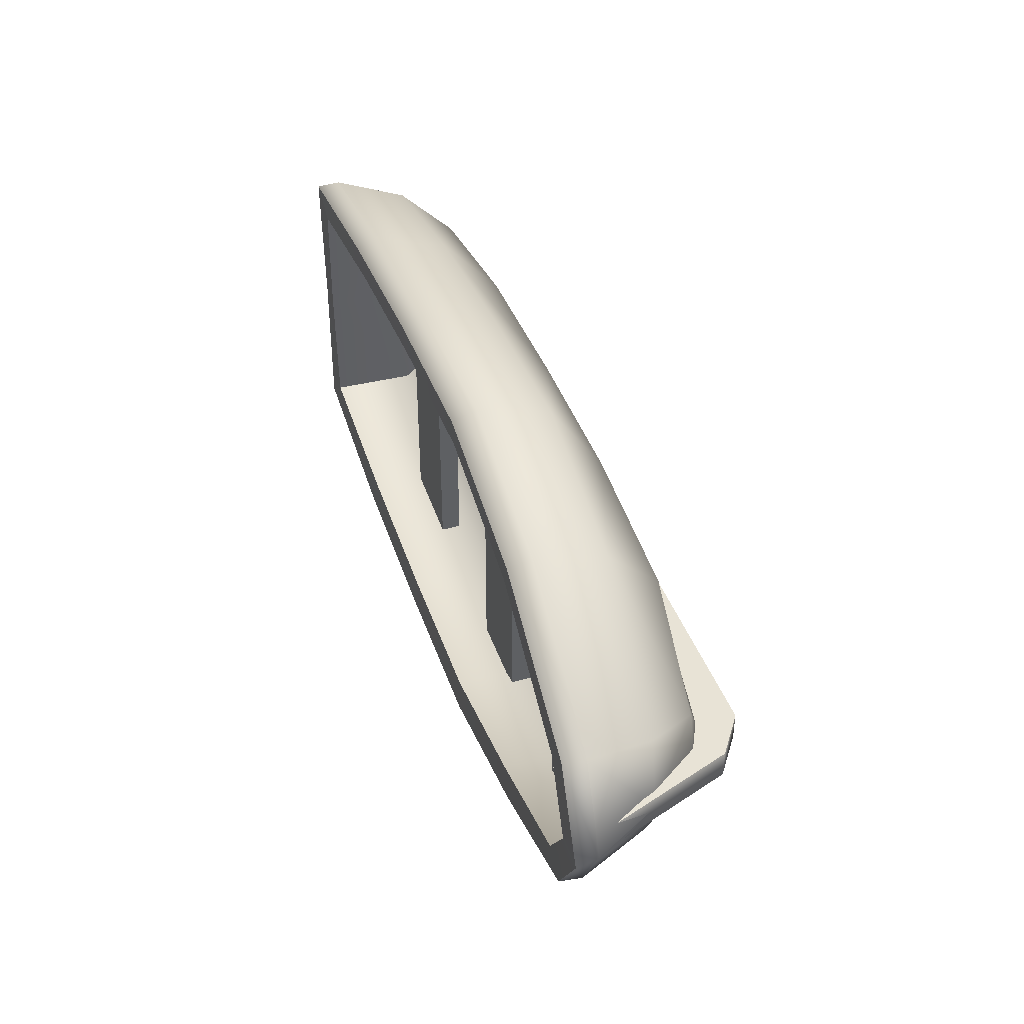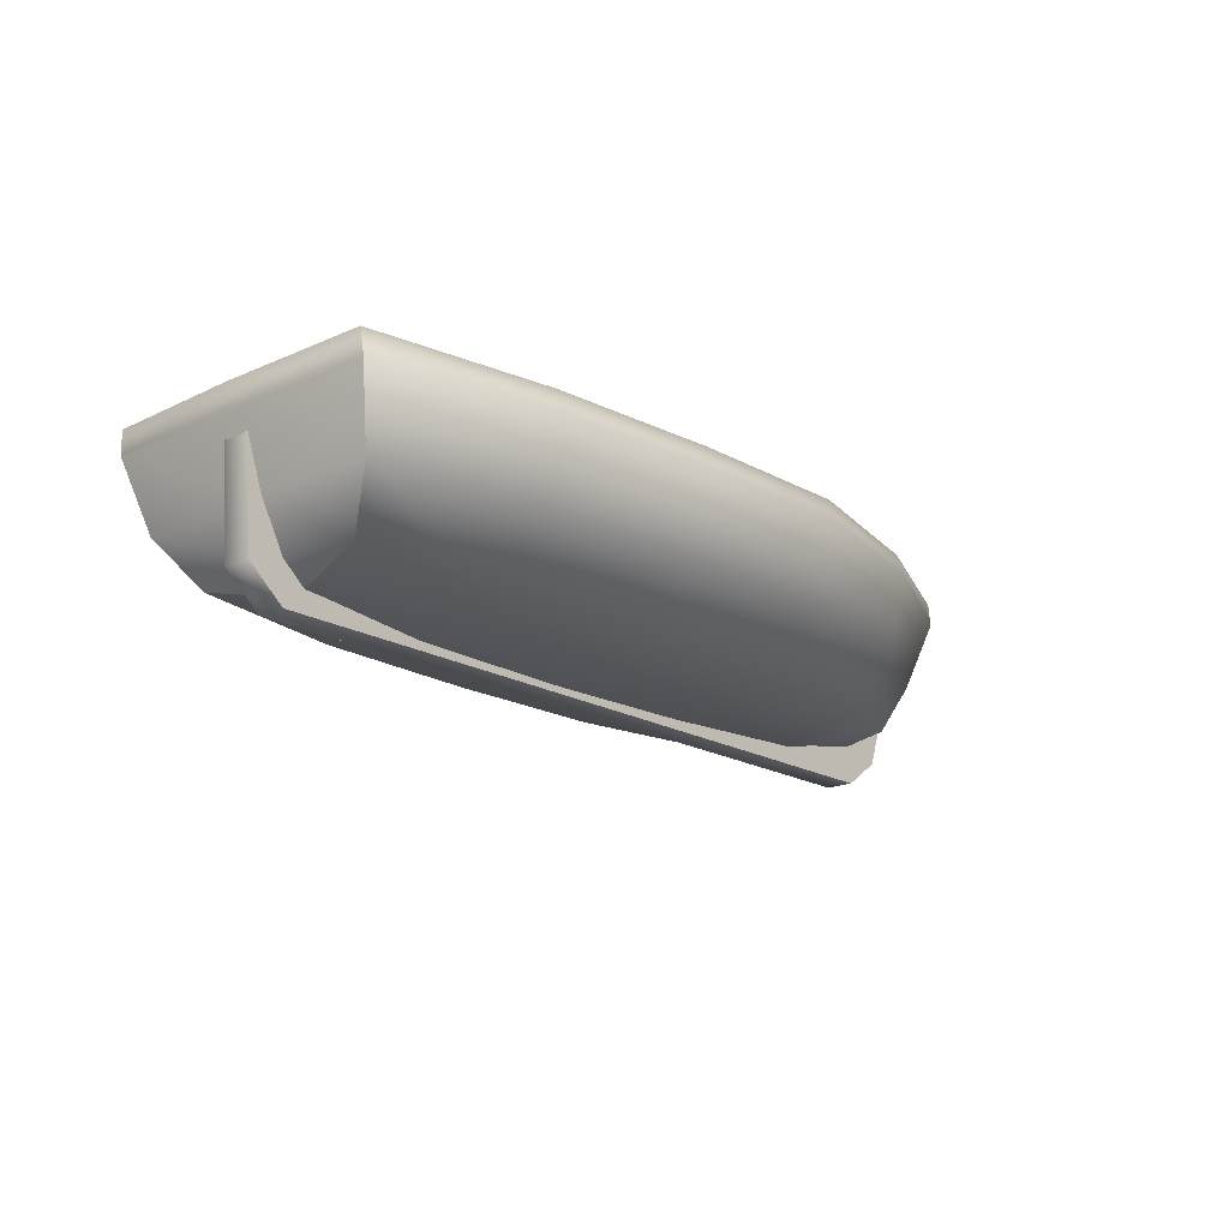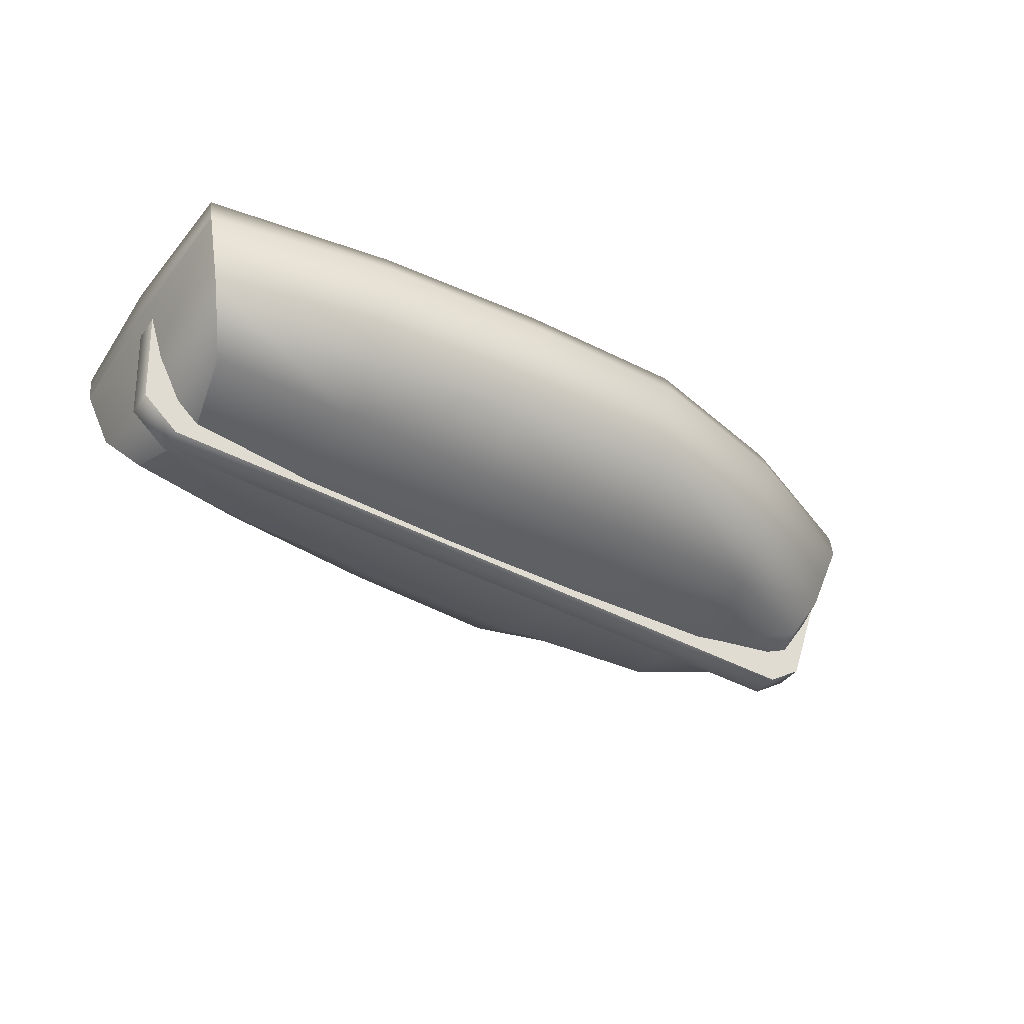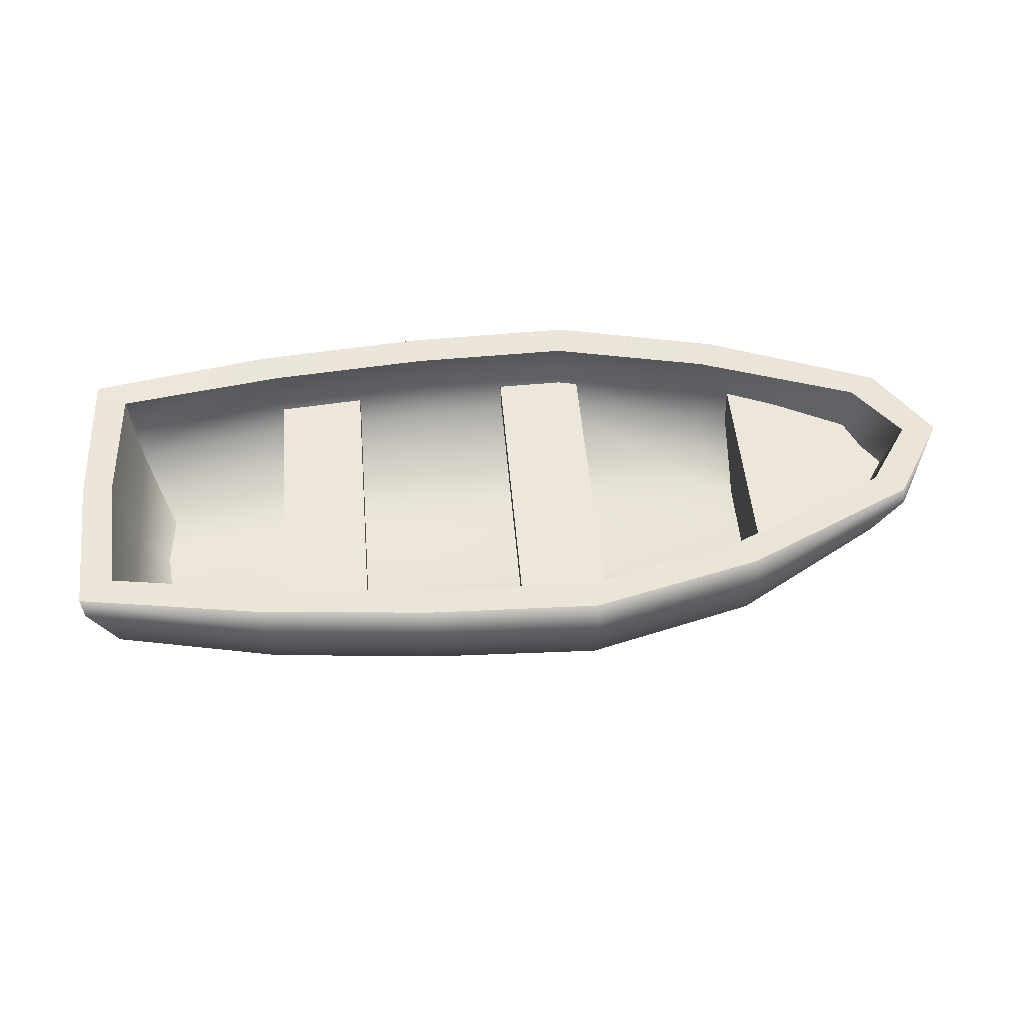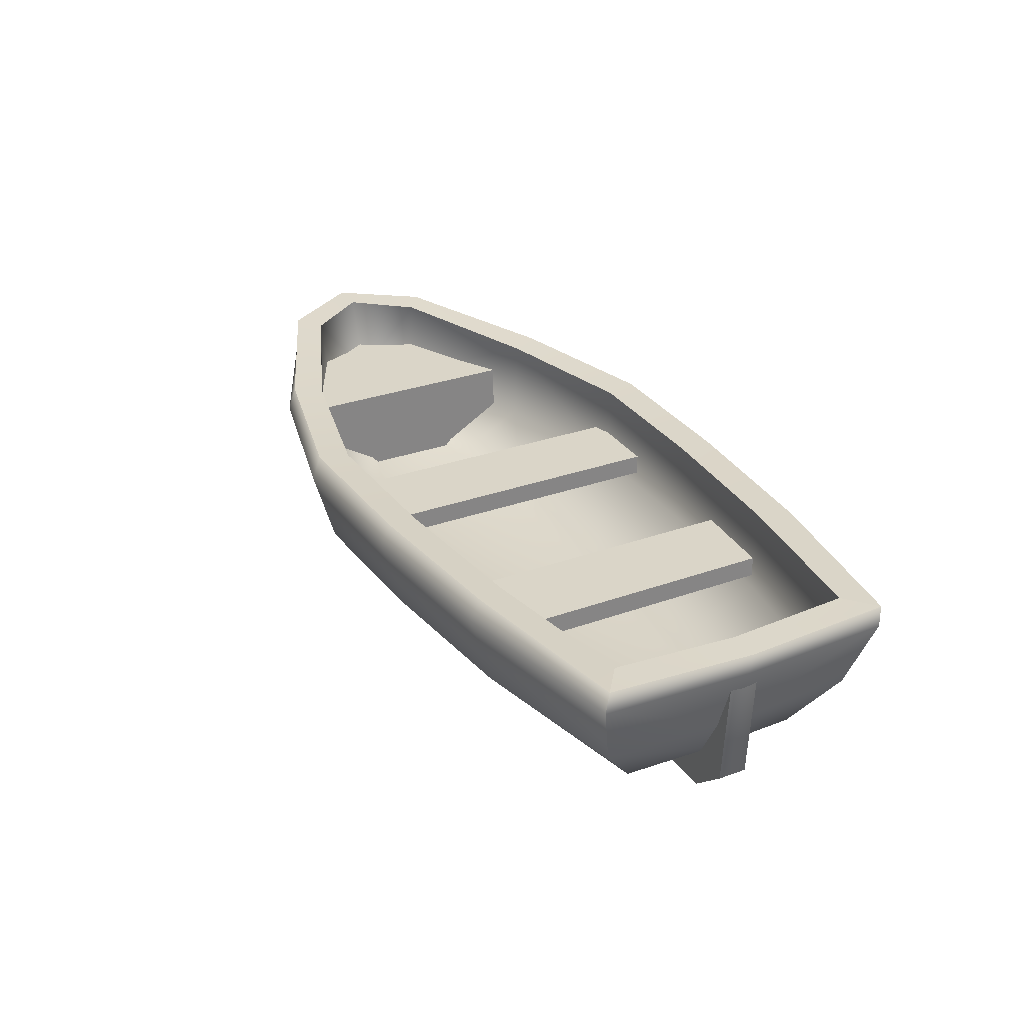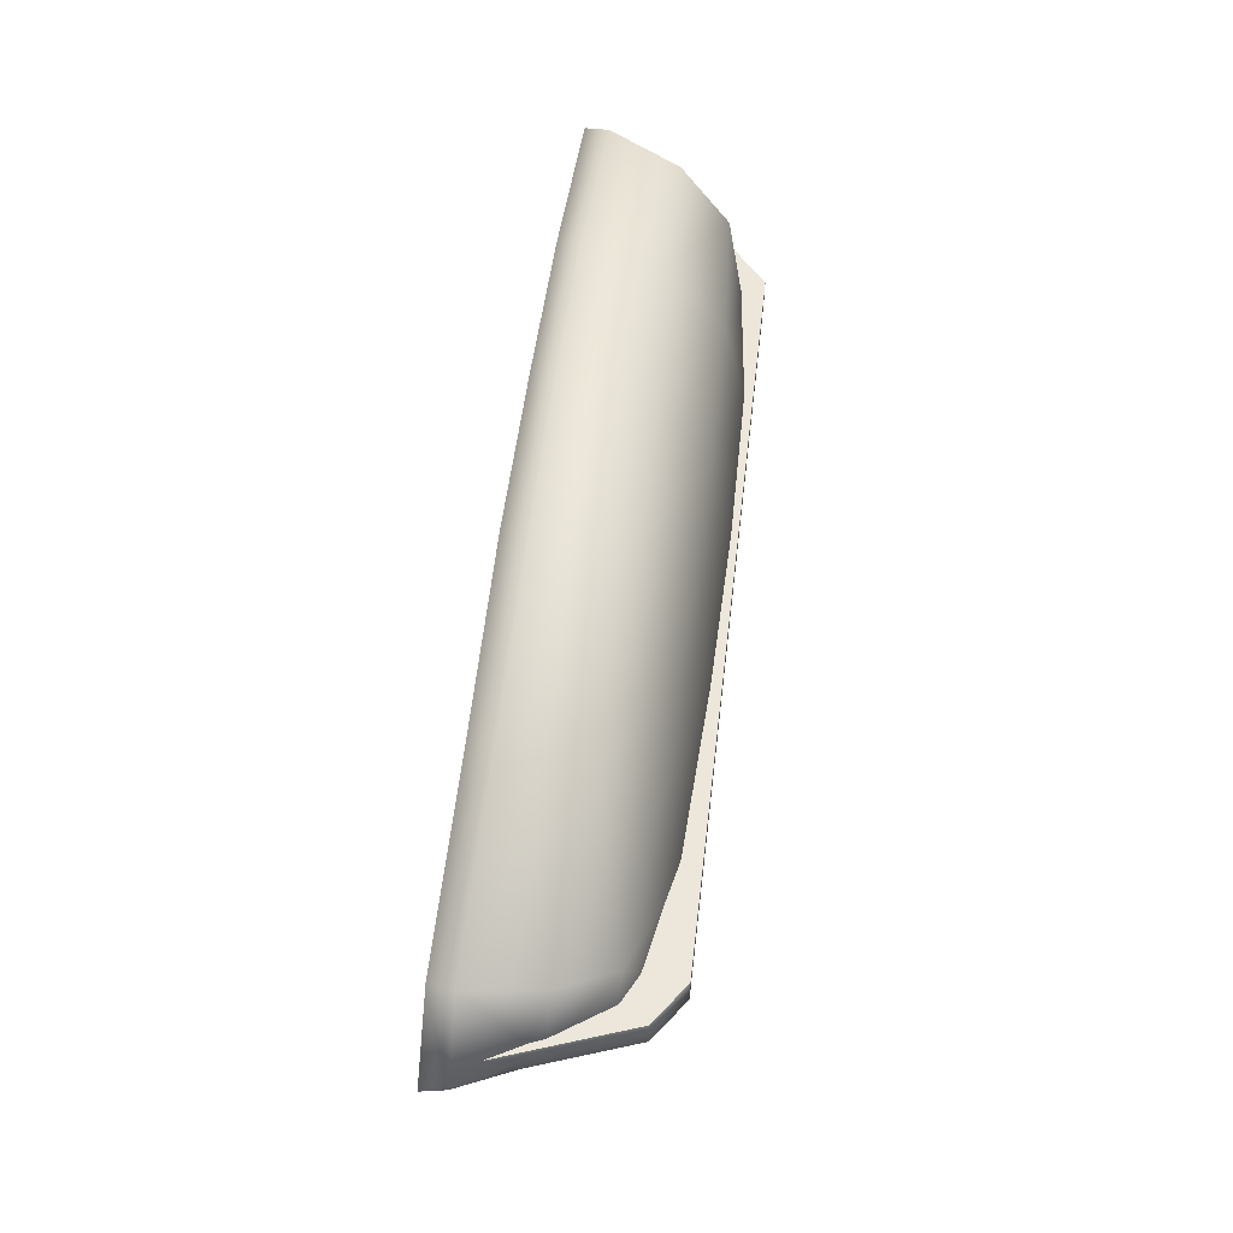
<metadata>
{"format":"obj","ext":"obj","renderer":"f3d","projection":"perspective","resolution":1024,"background":"white","views":[{"elev":41.4,"azim":-108.8,"up":"+Z"},{"elev":-18.4,"azim":131.5,"up":"+Y"},{"elev":-41.1,"azim":146.7,"up":"+Y"},{"elev":50.9,"azim":175.3,"up":"+Y"},{"elev":29.1,"azim":61.7,"up":"+Y"},{"elev":53.9,"azim":-83.4,"up":"+Z"}]}
</metadata>
<code>
g default
v -19.23 6.693 0
v -17.35 6.523 -2.751
v -15.82 0.9448 -1.081
v -17.03 2.832 -2.402
v 16.26 0.2878 -2.27
v 17.69 2.279 -5.291
v 10.36 0.03587 -2.371
v 10.58 5.991 -6.575
v 10.58 2.24 -6.536
v 3.499 -0.04 -2.4
v 3.538 5.991 -7.161
v 3.523 2.185 -7.122
v -3.63 0.06886 -2.469
v -3.444 5.991 -7.35
v -3.543 2.095 -7.31
v -10.76 0.377 -2.323
v -10.4 6.106 -5.696
v -10.62 2.276 -5.657
v 16.5 0.31 0.001967
v -18.08 3.009 0
v -17.35 6.523 2.751
v -15.82 0.9448 1.081
v -17.03 2.832 2.402
v 16.26 0.2878 2.27
v 17.69 2.279 5.235
v 10.36 0.03587 2.371
v 10.58 5.991 6.52
v 10.58 2.24 6.481
v 3.499 -0.04 2.4
v 3.538 5.991 7.106
v 3.523 2.185 7.067
v -3.63 0.06886 2.469
v -3.444 5.991 7.249
v -3.543 2.095 7.209
v -10.76 0.377 2.323
v -10.4 6.106 5.64
v -10.62 2.276 5.602
v -15.56 -0.4737 0
v -16.55 0.3493 -2.039
v -17.82 2.536 -2.63
v 10.84 -0.6456 -4.471
v 10.75 -1.709 0
v 11.07 1.888 -7.271
v 3.661 -0.7287 -4.525
v 3.649 -1.79 0
v 3.687 1.828 -7.913
v -3.798 -0.6095 -4.657
v -3.84 -1.634 0
v -3.707 1.729 -8.129
v -11.26 -0.2722 -4.38
v -11.34 -1.274 0
v -11.11 1.928 -6.309
v 18.51 1.945 0
v 17.43 -0.07554 -0
v -18.91 2.729 0
v -17.35 0.425 -0
v -16.55 0.3493 2.039
v -17.82 2.536 2.63
v 10.84 -0.6456 4.471
v 11.07 1.888 7.216
v 3.661 -0.7287 4.525
v 3.687 1.828 7.858
v -3.798 -0.6095 4.657
v -3.707 1.729 8.028
v -11.26 -0.2722 4.38
v -11.11 1.928 6.254
v 18.38 5.96 0
v 17.69 2.279 0
v 11.16 5.132 -8.226
v 3.744 5.103 -8.872
v -3.7 5.038 -9.086
v -11.21 5.165 -7.21
v -18.7 5.607 -3.55
v -20.57 5.711 0
v -18.7 5.607 3.55
v -11.21 5.165 7.155
v -3.7 5.038 8.985
v 3.744 5.103 8.817
v 11.16 5.132 8.171
v 19.51 4.876 0
v -18.54 6.576 -3.577
v -11.07 6.214 -6.91
v -20.74 6.728 0.001127
v 11.37 6.11 -7.838
v 3.82 6.112 -8.496
v -3.654 6.111 -8.716
v 19.73 5.915 0.001127
v -18.54 6.576 3.58
v -11.07 6.214 6.855
v 11.37 6.11 7.783
v 3.82 6.112 8.442
v -3.654 6.111 8.615
v 16.2 -1.136 0.001208
v 17.11 -0.2624 -4.013
v 18.34 1.933 -5.807
v 17.11 -0.2624 4.016
v 18.34 1.933 5.752
v 19.33 5.002 -6.612
v 19.33 5.002 6.556
v 19.42 6.03 -6.519
v 19.42 6.03 6.465
v 18.03 5.991 -5.452
v 18.03 5.991 5.396
v -11.87 0.03317 2.672
v -18.45 4.395 2.367
v -18.45 4.395 -2.367
v -11.87 0.03317 -2.672
v -19.48 4.395 0
v -11.87 2.157 -5.674
v -11.87 2.157 5.674
v -11.79 4.419 5.838
v -11.85 4.419 -5.798
v -4.386 3.704 7.783
v -4.386 3.704 -7.783
v -0.5077 3.704 7.783
v -0.5077 3.704 -7.783
v -4.386 2.797 7.783
v -4.386 2.797 -7.783
v -0.5077 2.797 7.783
v -0.5077 2.797 -7.783
v 6.672 3.696 7.27
v 6.672 3.696 -7.27
v 10.54 3.696 7.27
v 10.54 3.696 -7.27
v 6.672 2.805 7.27
v 6.672 2.805 -7.27
v 10.54 2.805 7.27
v 10.54 2.805 -7.27
v -20.07 5.763 0.6247
v 19.27 4.95 0.6247
v -20.07 5.763 -0.6247
v 19.27 4.95 -0.6247
v -16.02 -1.925 0.6247
v -17.75 -0.7004 0.6247
v -17.75 -0.7004 -0.6247
v -16.02 -1.925 -0.6247
v 18.87 -0.5499 0.6247
v 17.24 -1.925 0.6247
v 17.24 -1.925 -0.6247
v 18.87 -0.5499 -0.6247
v 11.8 -1.925 -0.6247
v 11.8 -1.925 0.6247
v -10.52 -1.925 -0.6247
v -10.52 -1.925 0.6247
v -10.52 0.1121 -0.6247
v -10.52 0.1121 0.6247
v 11.8 -0.3358 -0.6247
v 11.8 -0.3358 0.6247
v 18.92 5.305 -0.6247
v 18.92 5.305 0.6247
v -19.34 5.707 0.6247
v -19.34 5.707 -0.6247
v 16.98 0.2175 0.6247
v 16.98 0.2175 -0.6247
v -16.61 0.8789 0.6247
v -16.61 0.8789 -0.6247
g Lifeboat01:pCube20
f 17 2 4 18
f 16 3 22 35
f 2 1 20 4
f 4 3 16 18
f 5 7 26 19
f 102 8 9 6
f 6 9 7 5
f 7 10 29 26
f 9 8 11 12
f 7 9 12 10
f 10 13 32 29
f 12 11 14 15
f 10 12 15 13
f 13 16 35 32
f 15 14 17 18
f 13 15 18 16
f 6 68 67 102
f 68 6 5 19
f 21 36 37 23
f 20 1 21 23
f 35 22 23 37
f 25 28 27 103
f 28 25 24 26
f 30 27 28 31
f 31 28 26 29
f 33 30 31 34
f 34 31 29 32
f 37 36 33 34
f 35 37 34 32
f 39 50 51 38
f 50 39 40 52
f 52 40 73 72
f 44 41 42 45
f 43 46 70 69
f 46 43 41 44
f 47 44 45 48
f 46 49 71 70
f 49 46 44 47
f 50 47 48 51
f 49 52 72 71
f 50 52 49 47
f 55 40 39 56
f 40 55 74 73
f 56 39 38
f 57 38 51 65
f 57 65 66 58
f 58 66 76 75
f 61 45 42 59
f 62 60 79 78
f 60 62 61 59
f 63 48 45 61
f 64 62 78 77
f 61 62 64 63
f 65 51 48 63
f 66 64 77 76
f 63 64 66 65
f 57 58 55 56
f 55 58 75 74
f 56 38 57
f 19 26 24
f 68 19 24 25
f 67 68 25 103
f 83 81 73 74
f 81 82 72 73
f 82 86 71 72
f 88 83 74 75
f 85 84 69 70
f 86 85 70 71
f 89 88 75 76
f 92 89 76 77
f 90 91 78 79
f 91 92 77 78
f 36 21 88 89
f 21 1 83 88
f 27 30 91 90
f 30 33 92 91
f 33 36 89 92
f 17 82 81 2
f 2 81 83 1
f 8 84 85 11
f 11 85 86 14
f 14 86 82 17
f 93 94 54
f 41 94 93 42
f 98 95 43 69
f 41 43 95 94
f 53 95 98 80
f 94 95 53 54
f 93 54 96
f 59 42 93 96
f 79 60 97 99
f 96 97 60 59
f 99 97 53 80
f 54 53 97 96
f 69 84 100 98
f 98 100 87 80
f 87 101 99 80
f 99 101 90 79
f 100 102 67 87
f 101 103 27 90
f 102 100 84 8
f 103 101 87 67
f 105 111 108
f 104 107 109 110
f 108 111 112 106
f 110 109 112 111
f 114 113 115 116
f 117 118 120 119
f 119 120 116 115
f 118 117 113 114
f 122 121 123 124
f 125 126 128 127
f 127 128 124 123
f 126 125 121 122
f 139 149 132 140
f 144 133 136 143
f 132 130 137 140
f 134 129 131 135
f 134 133 151 129
f 133 134 135 136
f 137 138 139 140
f 138 142 141 139
f 142 144 143 141
f 142 148 146 144
f 143 145 147 141
f 136 156 145 143
f 148 142 138 153
f 139 154 149
f 150 138 137 130
f 151 133 155
f 131 152 136 135
f 153 138 150
f 141 147 154 139
f 155 133 144 146
f 136 152 156

</code>
